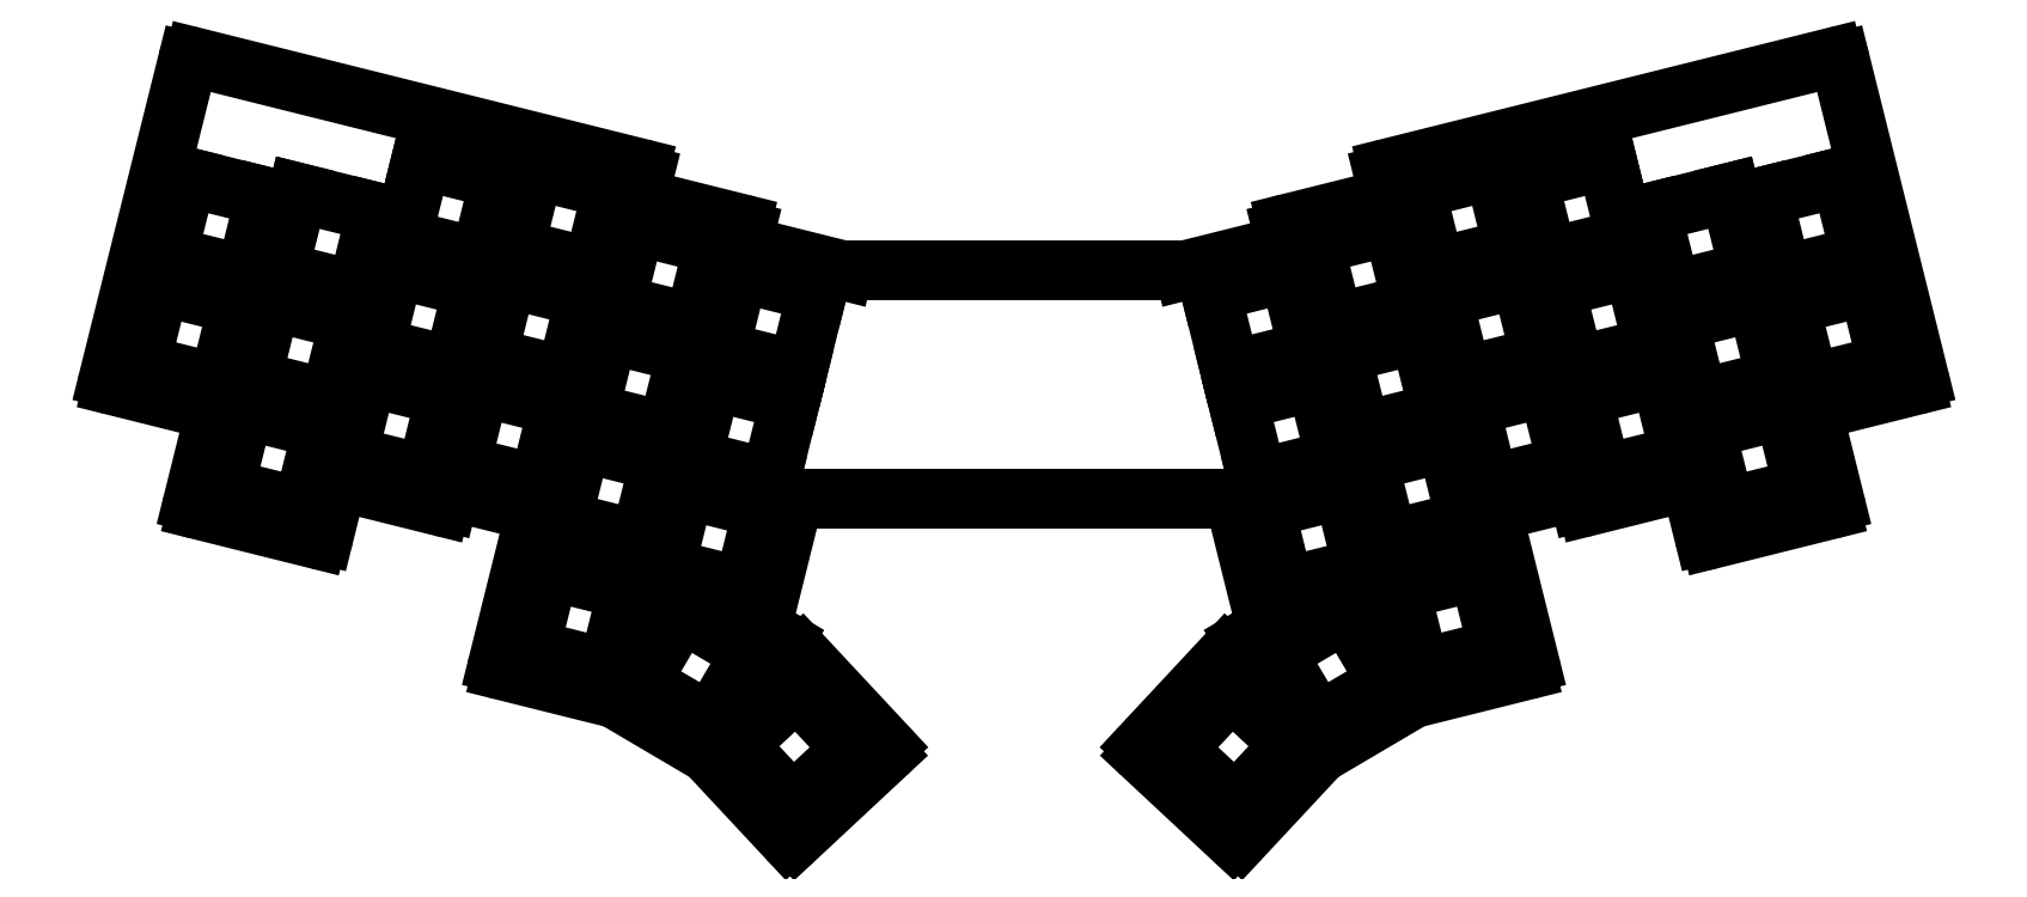
<metadata>
{"format":"dxf","ext":"dxf","renderer":"ezdxf+matplotlib","layout":"modelspace","background":"white","min_lineweight":24,"dpi":150}
</metadata>
<code>
0
SECTION
2
ENTITIES
0
LINE
8
0
10
57.21
20
-140.5
11
74.67
21
-144.9
0
LINE
8
0
10
74.67
20
-144.9
11
70.8
21
-160.4
0
ARC
8
0
10
71.77
20
-160.6
40
1
50
166
51
256
0
LINE
8
0
10
71.53
20
-161.6
11
91.91
21
-166.7
0
ARC
8
0
10
92.15
20
-165.7
40
1
50
256
51
346
0
LINE
8
0
10
93.12
20
-166
11
95.42
21
-156.7
0
LINE
8
0
10
95.42
20
-156.7
11
112.9
21
-161.1
0
ARC
8
0
10
113.1
20
-160.1
40
1
50
256
51
346
0
LINE
8
0
10
114.1
20
-160.4
11
114.6
21
-158.4
0
LINE
8
0
10
114.6
20
-158.4
11
129.1
21
-162.1
0
LINE
8
0
10
122.7
20
-187.8
11
129.1
21
-162.1
0
ARC
8
0
10
123.7
20
-188
40
1
50
166
51
256
0
LINE
8
0
10
123.4
20
-189
11
142.6
21
-193.7
0
LINE
8
0
10
142.6
20
-193.7
11
158.4
21
-203.1
0
LINE
8
0
10
158.4
20
-203.1
11
171.9
21
-217.5
0
ARC
8
0
10
172.6
20
-216.8
40
1
50
223
51
313
0
LINE
8
0
10
173.3
20
-217.6
11
188.7
21
-203.2
0
ARC
8
0
10
188
20
-202.5
40
1
50
313
51
403
0
LINE
8
0
10
188.7
20
-201.8
11
174.4
21
-186.5
0
ARC
8
0
10
173.7
20
-187.1
40
1
50
43
51
133
0
LINE
8
0
10
173
20
-186.4
11
168.4
21
-190.6
0
LINE
8
0
10
168.4
20
-190.6
11
171.6
21
-185.3
0
ARC
8
0
10
170.7
20
-184.8
40
1
50
329.5
51
419.5
0
LINE
8
0
10
171.2
20
-183.9
11
163.5
21
-179.4
0
LINE
8
0
10
163.5
20
-179.4
11
166.9
21
-180.2
0
ARC
8
0
10
167.1
20
-179.2
40
1
50
256
51
346
0
LINE
8
0
10
168.1
20
-179.5
11
173
21
-159.9
0
LINE
8
0
10
248
20
-159.9
11
173
21
-159.9
0
LINE
8
0
10
248
20
-159.9
11
252.8
21
-179.5
0
ARC
8
0
10
253.8
20
-179.2
40
1
50
194
51
284
0
LINE
8
0
10
254.1
20
-180.2
11
257.4
21
-179.4
0
LINE
8
0
10
257.4
20
-179.4
11
249.7
21
-183.9
0
ARC
8
0
10
250.2
20
-184.8
40
1
50
120.5
51
210.5
0
LINE
8
0
10
249.3
20
-185.3
11
252.5
21
-190.6
0
LINE
8
0
10
252.5
20
-190.6
11
247.9
21
-186.4
0
ARC
8
0
10
247.3
20
-187.1
40
1
50
47
51
137
0
LINE
8
0
10
246.5
20
-186.5
11
232.2
21
-201.8
0
ARC
8
0
10
232.9
20
-202.5
40
1
50
137
51
227
0
LINE
8
0
10
232.3
20
-203.2
11
247.6
21
-217.6
0
ARC
8
0
10
248.3
20
-216.8
40
1
50
227
51
317
0
LINE
8
0
10
249
20
-217.5
11
262.5
21
-203.1
0
LINE
8
0
10
262.5
20
-203.1
11
278.3
21
-193.7
0
LINE
8
0
10
278.3
20
-193.7
11
297.5
21
-189
0
ARC
8
0
10
297.2
20
-188
40
1
50
284
51
14
0
LINE
8
0
10
291.8
20
-162.1
11
298.2
21
-187.8
0
LINE
8
0
10
291.8
20
-162.1
11
306.3
21
-158.4
0
LINE
8
0
10
306.3
20
-158.4
11
306.8
21
-160.4
0
ARC
8
0
10
307.8
20
-160.1
40
1
50
194
51
284
0
LINE
8
0
10
308
20
-161.1
11
325.5
21
-156.7
0
LINE
8
0
10
325.5
20
-156.7
11
327.8
21
-166
0
ARC
8
0
10
328.8
20
-165.7
40
1
50
194
51
284
0
LINE
8
0
10
329
20
-166.7
11
349.4
21
-161.6
0
ARC
8
0
10
349.1
20
-160.6
40
1
50
284
51
374
0
LINE
8
0
10
350.1
20
-160.4
11
346.2
21
-144.9
0
LINE
8
0
10
346.2
20
-144.9
11
363.7
21
-140.5
0
ARC
8
0
10
363.5
20
-139.5
40
1
50
284
51
374
0
LINE
8
0
10
351
20
-85.45
11
364.4
21
-139.3
0
ARC
8
0
10
350
20
-85.69
40
1
50
14
51
104
0
LINE
8
0
10
274.1
20
-103.6
11
349.8
21
-84.72
0
ARC
8
0
10
274.4
20
-104.6
40
1
50
104
51
194
0
LINE
8
0
10
273.4
20
-104.8
11
274.4
21
-108.7
0
LINE
8
0
10
274.4
20
-108.7
11
256.9
21
-113
0
ARC
8
0
10
257.1
20
-114
40
1
50
104
51
194
0
LINE
8
0
10
256.2
20
-114.3
11
256.8
21
-116.7
0
LINE
8
0
10
256.8
20
-116.7
11
239.4
21
-121
0
LINE
8
0
10
181.5
20
-121
11
239.4
21
-121
0
LINE
8
0
10
181.5
20
-121
11
164.1
21
-116.7
0
LINE
8
0
10
164.1
20
-116.7
11
164.8
21
-114.3
0
ARC
8
0
10
163.8
20
-114
40
1
50
346
51
436
0
LINE
8
0
10
164
20
-113
11
146.6
21
-108.7
0
LINE
8
0
10
146.6
20
-108.7
11
147.5
21
-104.8
0
ARC
8
0
10
146.6
20
-104.6
40
1
50
346
51
436
0
LINE
8
0
10
71.12
20
-84.72
11
146.8
21
-103.6
0
ARC
8
0
10
70.87
20
-85.69
40
1
50
436
51
166
0
LINE
8
0
10
56.48
20
-139.3
11
69.9
21
-85.45
0
ARC
8
0
10
57.45
20
-139.5
40
1
50
166
51
256
0
LINE
8
0
10
149.4
20
-175.9
11
150.3
21
-176.1
0
LINE
8
0
10
150.3
20
-176.1
11
148.6
21
-179
0
LINE
8
0
10
148.6
20
-179
11
149.4
21
-175.9
0
LINE
8
0
10
270.6
20
-176.1
11
271.5
21
-175.9
0
LINE
8
0
10
271.5
20
-175.9
11
272.3
21
-179
0
LINE
8
0
10
272.3
20
-179
11
270.6
21
-176.1
0
LINE
8
0
10
61.81
20
-136.9
11
75.2
21
-140.3
0
LINE
8
0
10
75.2
20
-140.3
11
78.54
21
-126.9
0
LINE
8
0
10
78.54
20
-126.9
11
65.15
21
-123.5
0
LINE
8
0
10
65.15
20
-123.5
11
61.81
21
-136.9
0
LINE
8
0
10
66.41
20
-118.5
11
79.8
21
-121.8
0
LINE
8
0
10
79.8
20
-121.8
11
83.14
21
-108.4
0
LINE
8
0
10
83.14
20
-108.4
11
69.75
21
-105.1
0
LINE
8
0
10
69.75
20
-105.1
11
66.41
21
-118.5
0
LINE
8
0
10
76.13
20
-158
11
89.52
21
-161.4
0
LINE
8
0
10
89.52
20
-161.4
11
92.86
21
-148
0
LINE
8
0
10
92.86
20
-148
11
79.47
21
-144.6
0
LINE
8
0
10
79.47
20
-144.6
11
76.13
21
-158
0
LINE
8
0
10
80.73
20
-139.6
11
94.12
21
-142.9
0
LINE
8
0
10
94.12
20
-142.9
11
97.46
21
-129.5
0
LINE
8
0
10
97.46
20
-129.5
11
84.07
21
-126.2
0
LINE
8
0
10
84.07
20
-126.2
11
80.73
21
-139.6
0
LINE
8
0
10
85.33
20
-121.1
11
98.72
21
-124.5
0
LINE
8
0
10
98.72
20
-124.5
11
102.1
21
-111.1
0
LINE
8
0
10
102.1
20
-111.1
11
88.67
21
-107.8
0
LINE
8
0
10
88.67
20
-107.8
11
85.33
21
-121.1
0
LINE
8
0
10
97.11
20
-152.4
11
110.5
21
-155.8
0
LINE
8
0
10
110.5
20
-155.8
11
113.8
21
-142.4
0
LINE
8
0
10
113.8
20
-142.4
11
100.4
21
-139
0
LINE
8
0
10
100.4
20
-139
11
97.11
21
-152.4
0
LINE
8
0
10
101.7
20
-134
11
115.1
21
-137.3
0
LINE
8
0
10
115.1
20
-137.3
11
118.4
21
-123.9
0
LINE
8
0
10
118.4
20
-123.9
11
105
21
-120.6
0
LINE
8
0
10
105
20
-120.6
11
101.7
21
-134
0
LINE
8
0
10
106.3
20
-115.5
11
119.7
21
-118.9
0
LINE
8
0
10
119.7
20
-118.9
11
123
21
-105.5
0
LINE
8
0
10
123
20
-105.5
11
109.6
21
-102.2
0
LINE
8
0
10
109.6
20
-102.2
11
106.3
21
-115.5
0
LINE
8
0
10
116.3
20
-154.1
11
129.7
21
-157.4
0
LINE
8
0
10
129.7
20
-157.4
11
133
21
-144.1
0
LINE
8
0
10
133
20
-144.1
11
119.6
21
-140.7
0
LINE
8
0
10
119.6
20
-140.7
11
116.3
21
-154.1
0
LINE
8
0
10
120.9
20
-135.7
11
134.3
21
-139
0
LINE
8
0
10
134.3
20
-139
11
137.6
21
-125.6
0
LINE
8
0
10
137.6
20
-125.6
11
124.2
21
-122.3
0
LINE
8
0
10
124.2
20
-122.3
11
120.9
21
-135.7
0
LINE
8
0
10
125.5
20
-117.2
11
138.9
21
-120.6
0
LINE
8
0
10
138.9
20
-120.6
11
142.2
21
-107.2
0
LINE
8
0
10
142.2
20
-107.2
11
128.8
21
-103.8
0
LINE
8
0
10
128.8
20
-103.8
11
125.5
21
-117.2
0
LINE
8
0
10
133.5
20
-163.6
11
146.9
21
-166.9
0
LINE
8
0
10
146.9
20
-166.9
11
150.2
21
-153.5
0
LINE
8
0
10
150.2
20
-153.5
11
136.8
21
-150.2
0
LINE
8
0
10
136.8
20
-150.2
11
133.5
21
-163.6
0
LINE
8
0
10
138.1
20
-145.1
11
151.5
21
-148.5
0
LINE
8
0
10
151.5
20
-148.5
11
154.8
21
-135.1
0
LINE
8
0
10
154.8
20
-135.1
11
141.4
21
-131.7
0
LINE
8
0
10
141.4
20
-131.7
11
138.1
21
-145.1
0
LINE
8
0
10
142.7
20
-126.7
11
156.1
21
-130
0
LINE
8
0
10
156.1
20
-130
11
159.4
21
-116.6
0
LINE
8
0
10
159.4
20
-116.6
11
146
21
-113.3
0
LINE
8
0
10
146
20
-113.3
11
142.7
21
-126.7
0
LINE
8
0
10
151.1
20
-171.5
11
164.5
21
-174.9
0
LINE
8
0
10
164.5
20
-174.9
11
167.8
21
-161.5
0
LINE
8
0
10
167.8
20
-161.5
11
154.4
21
-158.2
0
LINE
8
0
10
154.4
20
-158.2
11
151.1
21
-171.5
0
LINE
8
0
10
155.7
20
-153.1
11
169.1
21
-156.4
0
LINE
8
0
10
169.1
20
-156.4
11
172.4
21
-143.1
0
LINE
8
0
10
172.4
20
-143.1
11
159
21
-139.7
0
LINE
8
0
10
159
20
-139.7
11
155.7
21
-153.1
0
LINE
8
0
10
160.3
20
-134.7
11
173.7
21
-138
0
LINE
8
0
10
173.7
20
-138
11
177
21
-124.6
0
LINE
8
0
10
177
20
-124.6
11
163.6
21
-121.3
0
LINE
8
0
10
163.6
20
-121.3
11
160.3
21
-134.7
0
LINE
8
0
10
128.1
20
-185.4
11
141.4
21
-188.7
0
LINE
8
0
10
141.4
20
-188.7
11
144.8
21
-175.3
0
LINE
8
0
10
144.8
20
-175.3
11
131.4
21
-172
0
LINE
8
0
10
131.4
20
-172
11
128.1
21
-185.4
0
LINE
8
0
10
146.9
20
-191
11
158.8
21
-198
0
LINE
8
0
10
158.8
20
-198
11
165.8
21
-186.1
0
LINE
8
0
10
165.8
20
-186.1
11
153.9
21
-179.1
0
LINE
8
0
10
153.9
20
-179.1
11
146.9
21
-191
0
LINE
8
0
10
163.4
20
-201.6
11
172.8
21
-211.7
0
LINE
8
0
10
172.8
20
-211.7
11
182.9
21
-202.3
0
LINE
8
0
10
182.9
20
-202.3
11
173.5
21
-192.2
0
LINE
8
0
10
173.5
20
-192.2
11
163.4
21
-201.6
0
LINE
8
0
10
345.7
20
-140.3
11
359.1
21
-136.9
0
LINE
8
0
10
359.1
20
-136.9
11
355.8
21
-123.5
0
LINE
8
0
10
355.8
20
-123.5
11
342.4
21
-126.9
0
LINE
8
0
10
342.4
20
-126.9
11
345.7
21
-140.3
0
LINE
8
0
10
341.1
20
-121.8
11
354.5
21
-118.5
0
LINE
8
0
10
354.5
20
-118.5
11
351.2
21
-105.1
0
LINE
8
0
10
351.2
20
-105.1
11
337.8
21
-108.4
0
LINE
8
0
10
337.8
20
-108.4
11
341.1
21
-121.8
0
LINE
8
0
10
331.4
20
-161.4
11
344.8
21
-158
0
LINE
8
0
10
344.8
20
-158
11
341.4
21
-144.6
0
LINE
8
0
10
341.4
20
-144.6
11
328.1
21
-148
0
LINE
8
0
10
328.1
20
-148
11
331.4
21
-161.4
0
LINE
8
0
10
326.8
20
-142.9
11
340.2
21
-139.6
0
LINE
8
0
10
340.2
20
-139.6
11
336.8
21
-126.2
0
LINE
8
0
10
336.8
20
-126.2
11
323.5
21
-129.5
0
LINE
8
0
10
323.5
20
-129.5
11
326.8
21
-142.9
0
LINE
8
0
10
322.2
20
-124.5
11
335.6
21
-121.1
0
LINE
8
0
10
335.6
20
-121.1
11
332.3
21
-107.8
0
LINE
8
0
10
332.3
20
-107.8
11
318.9
21
-111.1
0
LINE
8
0
10
318.9
20
-111.1
11
322.2
21
-124.5
0
LINE
8
0
10
310.4
20
-155.8
11
323.8
21
-152.4
0
LINE
8
0
10
323.8
20
-152.4
11
320.5
21
-139
0
LINE
8
0
10
320.5
20
-139
11
307.1
21
-142.4
0
LINE
8
0
10
307.1
20
-142.4
11
310.4
21
-155.8
0
LINE
8
0
10
305.8
20
-137.3
11
319.2
21
-134
0
LINE
8
0
10
319.2
20
-134
11
315.9
21
-120.6
0
LINE
8
0
10
315.9
20
-120.6
11
302.5
21
-123.9
0
LINE
8
0
10
302.5
20
-123.9
11
305.8
21
-137.3
0
LINE
8
0
10
301.2
20
-118.9
11
314.6
21
-115.5
0
LINE
8
0
10
314.6
20
-115.5
11
311.3
21
-102.2
0
LINE
8
0
10
311.3
20
-102.2
11
297.9
21
-105.5
0
LINE
8
0
10
297.9
20
-105.5
11
301.2
21
-118.9
0
LINE
8
0
10
291.3
20
-157.4
11
304.6
21
-154.1
0
LINE
8
0
10
304.6
20
-154.1
11
301.3
21
-140.7
0
LINE
8
0
10
301.3
20
-140.7
11
287.9
21
-144.1
0
LINE
8
0
10
287.9
20
-144.1
11
291.3
21
-157.4
0
LINE
8
0
10
286.7
20
-139
11
300
21
-135.7
0
LINE
8
0
10
300
20
-135.7
11
296.7
21
-122.3
0
LINE
8
0
10
296.7
20
-122.3
11
283.3
21
-125.6
0
LINE
8
0
10
283.3
20
-125.6
11
286.7
21
-139
0
LINE
8
0
10
282.1
20
-120.6
11
295.5
21
-117.2
0
LINE
8
0
10
295.5
20
-117.2
11
292.1
21
-103.8
0
LINE
8
0
10
292.1
20
-103.8
11
278.7
21
-107.2
0
LINE
8
0
10
278.7
20
-107.2
11
282.1
21
-120.6
0
LINE
8
0
10
274
20
-166.9
11
287.4
21
-163.6
0
LINE
8
0
10
287.4
20
-163.6
11
284.1
21
-150.2
0
LINE
8
0
10
284.1
20
-150.2
11
270.7
21
-153.5
0
LINE
8
0
10
270.7
20
-153.5
11
274
21
-166.9
0
LINE
8
0
10
269.4
20
-148.5
11
282.8
21
-145.1
0
LINE
8
0
10
282.8
20
-145.1
11
279.5
21
-131.7
0
LINE
8
0
10
279.5
20
-131.7
11
266.1
21
-135.1
0
LINE
8
0
10
266.1
20
-135.1
11
269.4
21
-148.5
0
LINE
8
0
10
264.8
20
-130
11
278.2
21
-126.7
0
LINE
8
0
10
278.2
20
-126.7
11
274.9
21
-113.3
0
LINE
8
0
10
274.9
20
-113.3
11
261.5
21
-116.6
0
LINE
8
0
10
261.5
20
-116.6
11
264.8
21
-130
0
LINE
8
0
10
256.4
20
-174.9
11
269.8
21
-171.5
0
LINE
8
0
10
269.8
20
-171.5
11
266.5
21
-158.2
0
LINE
8
0
10
266.5
20
-158.2
11
253.1
21
-161.5
0
LINE
8
0
10
253.1
20
-161.5
11
256.4
21
-174.9
0
LINE
8
0
10
251.8
20
-156.4
11
265.2
21
-153.1
0
LINE
8
0
10
265.2
20
-153.1
11
261.9
21
-139.7
0
LINE
8
0
10
261.9
20
-139.7
11
248.5
21
-143.1
0
LINE
8
0
10
248.5
20
-143.1
11
251.8
21
-156.4
0
LINE
8
0
10
247.2
20
-138
11
260.6
21
-134.7
0
LINE
8
0
10
260.6
20
-134.7
11
257.3
21
-121.3
0
LINE
8
0
10
257.3
20
-121.3
11
243.9
21
-124.6
0
LINE
8
0
10
243.9
20
-124.6
11
247.2
21
-138
0
LINE
8
0
10
279.5
20
-188.7
11
292.9
21
-185.4
0
LINE
8
0
10
292.9
20
-185.4
11
289.5
21
-172
0
LINE
8
0
10
289.5
20
-172
11
276.1
21
-175.3
0
LINE
8
0
10
276.1
20
-175.3
11
279.5
21
-188.7
0
LINE
8
0
10
262.1
20
-198
11
274
21
-191
0
LINE
8
0
10
274
20
-191
11
267
21
-179.1
0
LINE
8
0
10
267
20
-179.1
11
255.1
21
-186.1
0
LINE
8
0
10
255.1
20
-186.1
11
262.1
21
-198
0
LINE
8
0
10
248.1
20
-211.7
11
257.5
21
-201.6
0
LINE
8
0
10
257.5
20
-201.6
11
247.4
21
-192.2
0
LINE
8
0
10
247.4
20
-192.2
11
238
21
-202.3
0
LINE
8
0
10
238
20
-202.3
11
248.1
21
-211.7
0
ENDSEC
0
EOF

</code>
